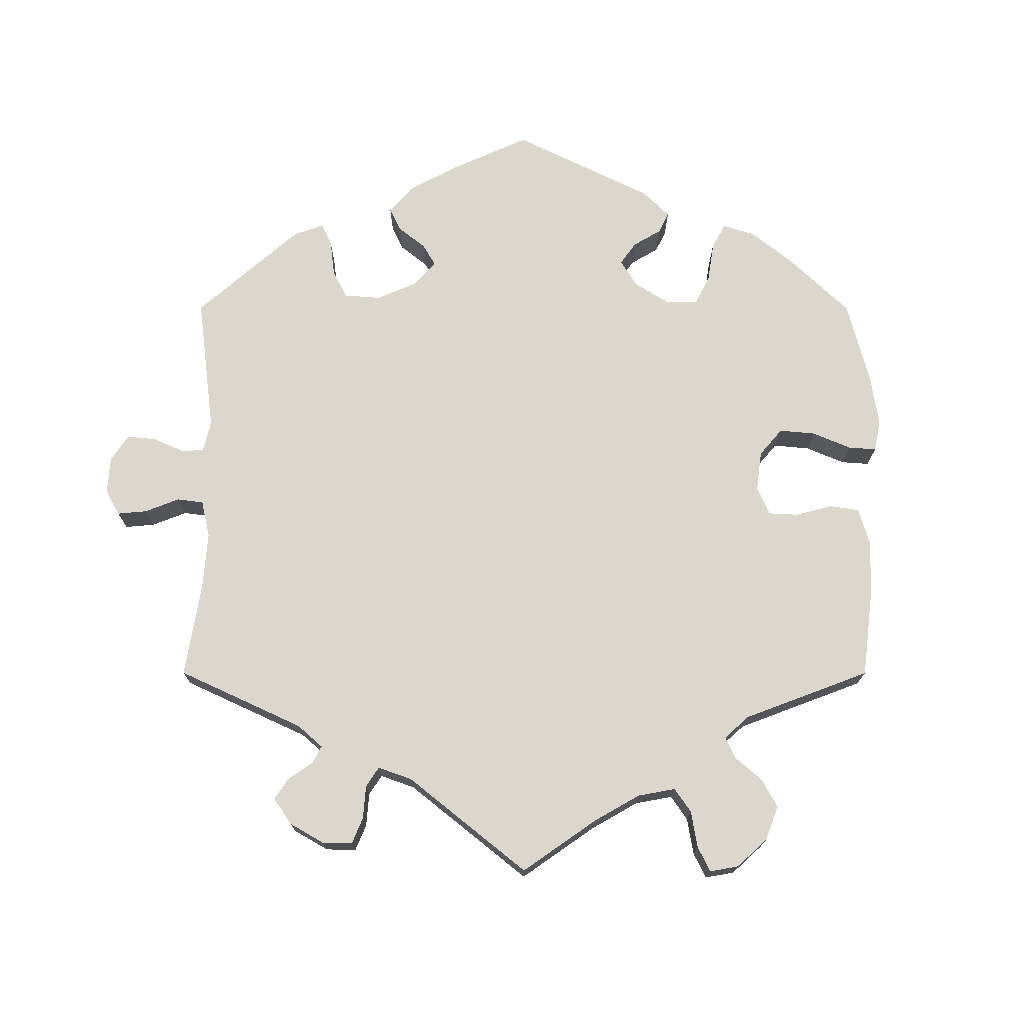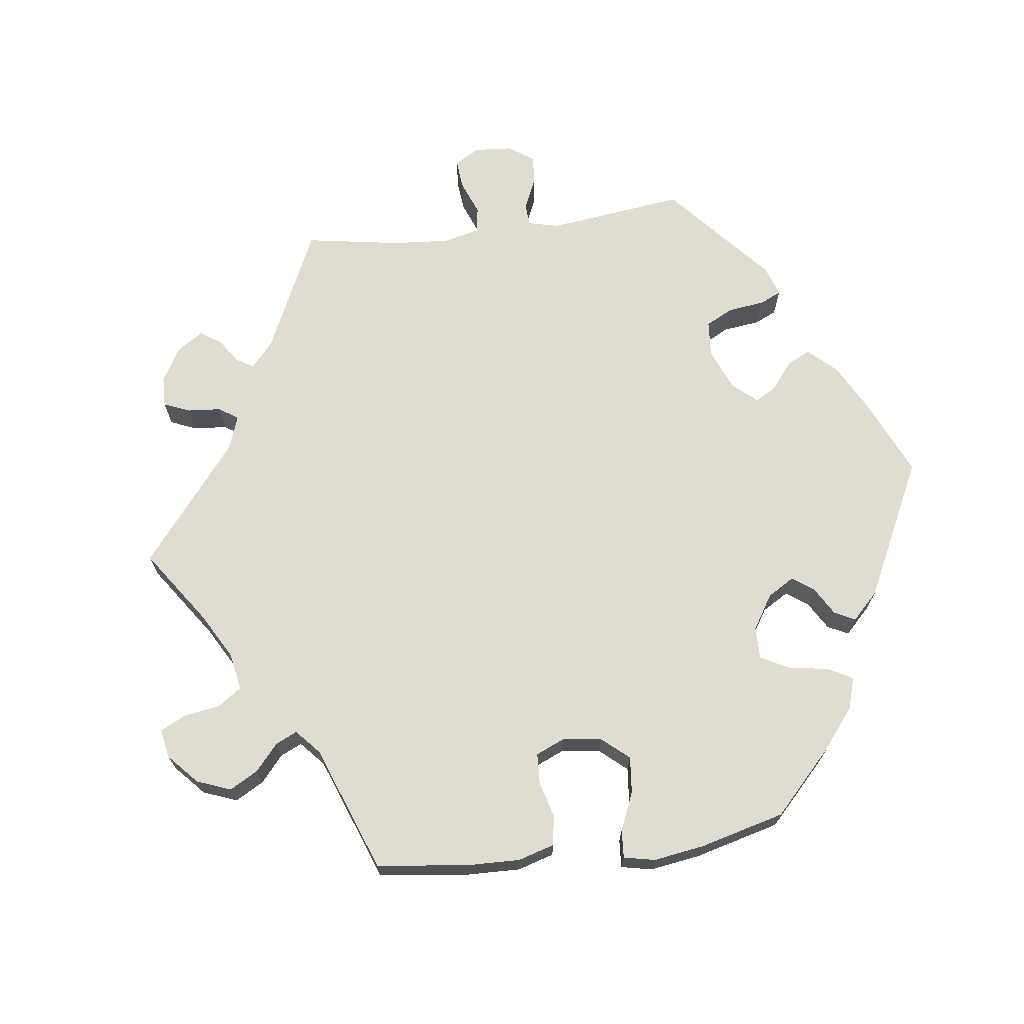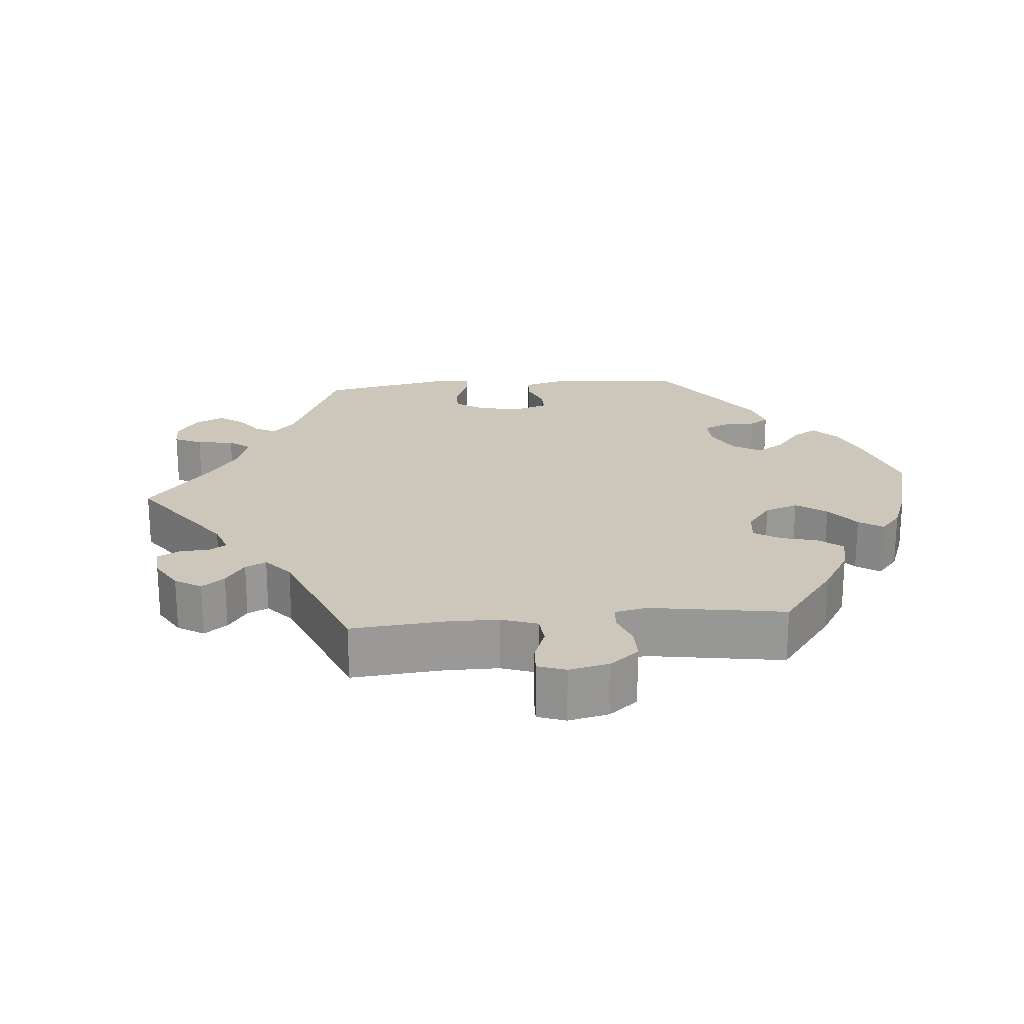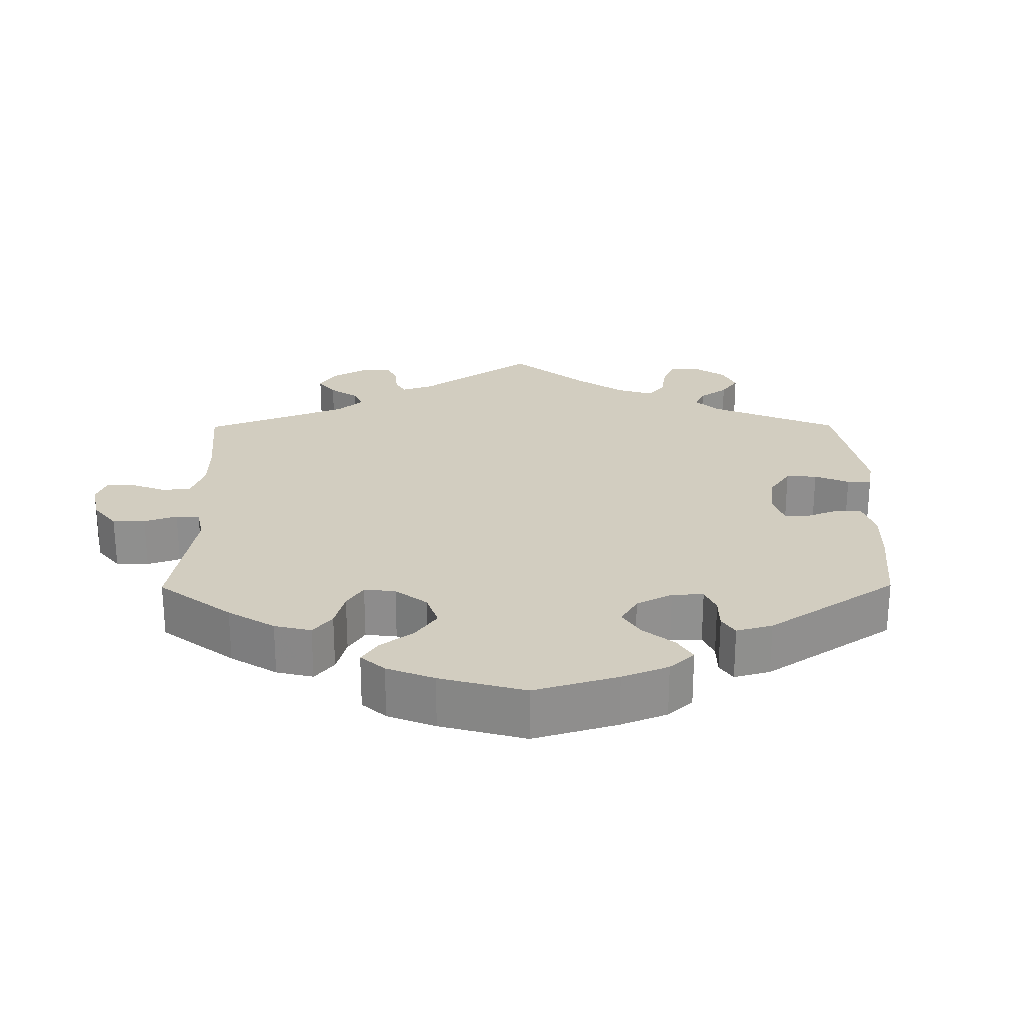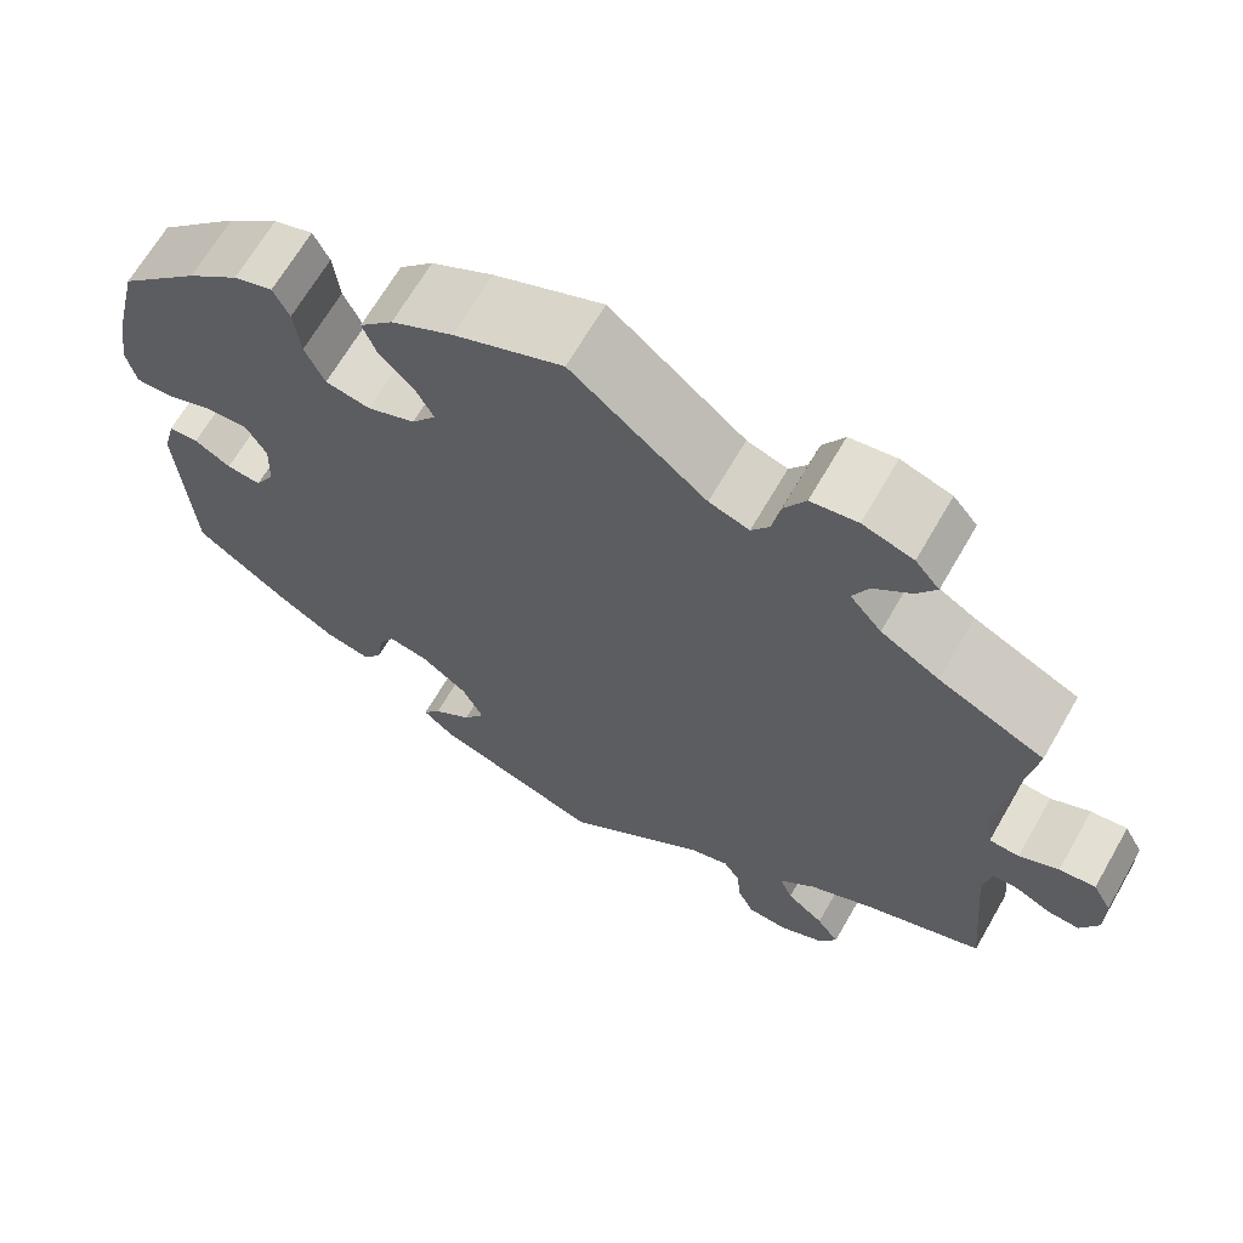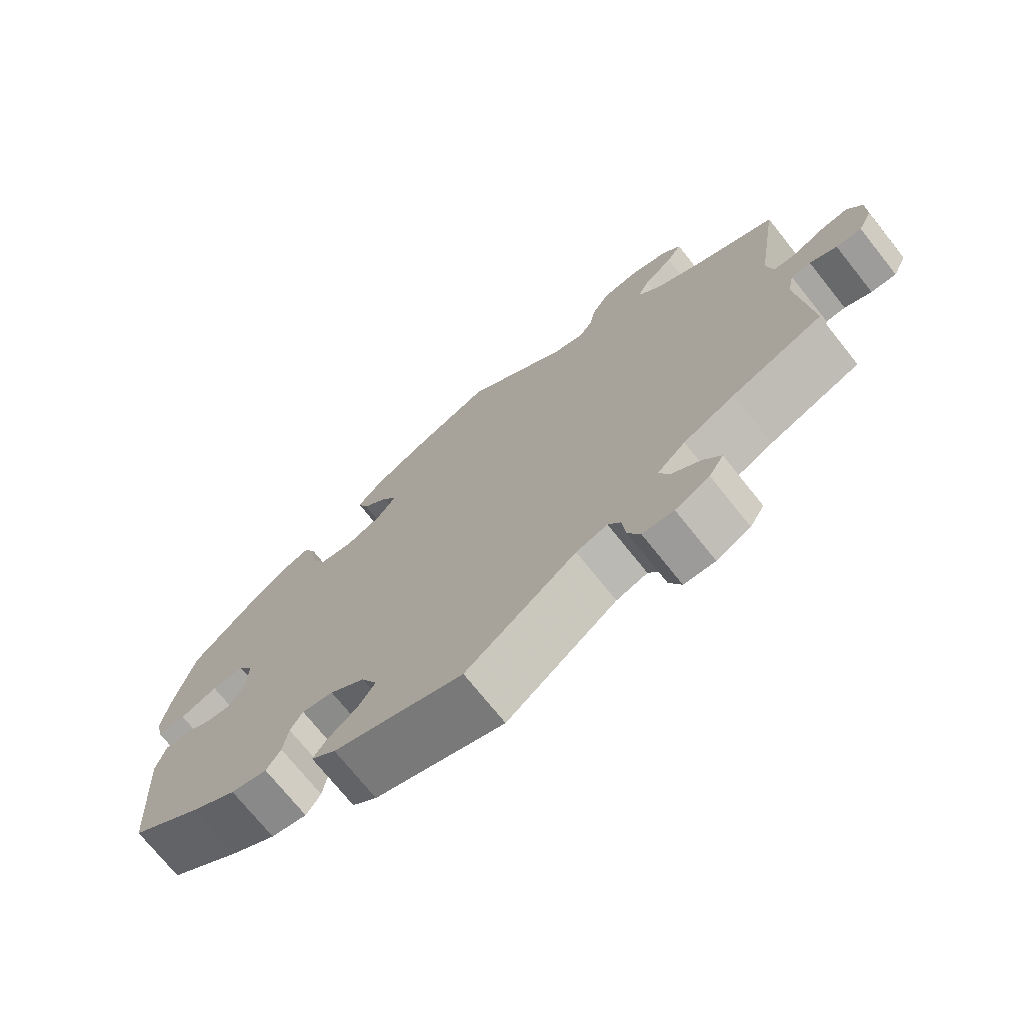
<metadata>
{"format":"obj","ext":"obj","renderer":"f3d","projection":"perspective","resolution":1024,"background":"white","views":[{"elev":72.9,"azim":-60.0,"up":"+Y"},{"elev":69.4,"azim":22.7,"up":"+Y"},{"elev":21.3,"azim":-35.4,"up":"+Y"},{"elev":24.7,"azim":59.6,"up":"+Y"},{"elev":66.5,"azim":-150.1,"up":"+Z"},{"elev":-72.7,"azim":-141.4,"up":"+Z"}]}
</metadata>
<code>
v 0.528 0.07 0.172
v 0.538 0.07 0.104
v 0.528 0.07 0.059
v 0.489 0.07 0.06
v 0.437 0.07 0.08
v 0.392 0.07 0.082
v 0.37 0.07 0.043
v 0.372 0.07 -0.013
v 0.393 0.07 -0.051
v 0.43 0.07 -0.047
v 0.469 0.07 -0.025
v 0.501 0.07 -0.027
v 0.514 0.07 -0.077
v 0.5 0.07 -0.289
v 0.4 0.07 -0.361
v 0.339 0.07 -0.398
v 0.289 0.07 -0.409
v 0.269 0.07 -0.379
v 0.262 0.07 -0.332
v 0.245 0.07 -0.302
v 0.201 0.07 -0.311
v 0.152 0.07 -0.348
v 0.13 0.07 -0.394
v 0.153 0.07 -0.43
v 0.194 0.07 -0.461
v 0.213 0.07 -0.488
v 0.179 0.07 -0.517
v 0 0.07 -0.578
v -0.152 0.07 -0.463
v -0.195 0.07 -0.45
v -0.212 0.07 -0.476
v -0.217 0.07 -0.523
v -0.234 0.07 -0.56
v -0.277 0.07 -0.563
v -0.324 0.07 -0.54
v -0.344 0.07 -0.506
v -0.32 0.07 -0.472
v -0.28 0.07 -0.44
v -0.266 0.07 -0.406
v -0.305 0.07 -0.37
v -0.376 0.07 -0.336
v -0.501 0.07 -0.289
v -0.484 0.07 -0.101
v -0.493 0.07 -0.056
v -0.52 0.07 -0.055
v -0.557 0.07 -0.073
v -0.592 0.07 -0.075
v -0.611 0.07 -0.036
v -0.611 0.07 0.018
v -0.591 0.07 0.055
v -0.552 0.07 0.05
v -0.51 0.07 0.03
v -0.478 0.07 0.032
v -0.469 0.07 0.081
v -0.501 0.07 0.288
v -0.388 0.07 0.341
v -0.325 0.07 0.378
v -0.291 0.07 0.418
v -0.308 0.07 0.454
v -0.348 0.07 0.487
v -0.369 0.07 0.519
v -0.343 0.07 0.55
v -0.289 0.07 0.567
v -0.239 0.07 0.559
v -0.216 0.07 0.52
v -0.207 0.07 0.473
v -0.188 0.07 0.446
v -0.145 0.07 0.46
v -0.001 0.07 0.578
v 0.115 0.07 0.529
v 0.181 0.07 0.493
v 0.217 0.07 0.455
v 0.202 0.07 0.416
v 0.165 0.07 0.379
v 0.146 0.07 0.342
v 0.172 0.07 0.307
v 0.223 0.07 0.286
v 0.271 0.07 0.295
v 0.292 0.07 0.341
v 0.299 0.07 0.398
v 0.316 0.07 0.433
v 0.358 0.07 0.419
v 0.413 0.07 0.375
v 0.5 0.07 0.289
v 0.528 0 0.172
v 0.538 0 0.104
v 0.528 0 0.059
v 0.489 0 0.06
v 0.437 0 0.08
v 0.392 0 0.082
v 0.37 0 0.043
v 0.372 0 -0.013
v 0.393 0 -0.051
v 0.43 0 -0.047
v 0.469 0 -0.025
v 0.501 0 -0.027
v 0.514 0 -0.077
v 0.5 0 -0.289
v 0.4 0 -0.361
v 0.339 0 -0.398
v 0.289 0 -0.409
v 0.269 0 -0.379
v 0.262 0 -0.332
v 0.245 0 -0.302
v 0.201 0 -0.311
v 0.152 0 -0.348
v 0.13 0 -0.394
v 0.153 0 -0.43
v 0.194 0 -0.461
v 0.213 0 -0.488
v 0.179 0 -0.517
v 0 0 -0.578
v -0.152 0 -0.463
v -0.195 0 -0.45
v -0.212 0 -0.476
v -0.217 0 -0.523
v -0.234 0 -0.56
v -0.277 0 -0.563
v -0.324 0 -0.54
v -0.344 0 -0.506
v -0.32 0 -0.472
v -0.28 0 -0.44
v -0.266 0 -0.406
v -0.305 0 -0.37
v -0.376 0 -0.336
v -0.501 0 -0.289
v -0.484 0 -0.101
v -0.493 0 -0.056
v -0.52 0 -0.055
v -0.557 0 -0.073
v -0.592 0 -0.075
v -0.611 0 -0.036
v -0.611 0 0.018
v -0.591 0 0.055
v -0.552 0 0.05
v -0.51 0 0.03
v -0.478 0 0.032
v -0.469 0 0.081
v -0.501 0 0.288
v -0.388 0 0.341
v -0.325 0 0.378
v -0.291 0 0.418
v -0.308 0 0.454
v -0.348 0 0.487
v -0.369 0 0.519
v -0.343 0 0.55
v -0.289 0 0.567
v -0.239 0 0.559
v -0.216 0 0.52
v -0.207 0 0.473
v -0.188 0 0.446
v -0.145 0 0.46
v -0.001 0 0.578
v 0.115 0 0.529
v 0.181 0 0.493
v 0.217 0 0.455
v 0.202 0 0.416
v 0.165 0 0.379
v 0.146 0 0.342
v 0.172 0 0.307
v 0.223 0 0.286
v 0.271 0 0.295
v 0.292 0 0.341
v 0.299 0 0.398
v 0.316 0 0.433
v 0.358 0 0.419
v 0.413 0 0.375
v 0.5 0 0.289
f 79 80 81 82
f 78 79 82 83
f 71 72 73 74
f 71 74 75
f 68 69 70 71
f 67 68 71 75
f 63 64 65 66
f 63 66 67
f 62 63 67
f 59 60 61 62
f 58 59 62 67
f 57 58 67 75
f 54 55 56
f 53 54 56 57
f 49 50 51 52
f 49 52 53
f 48 49 53
f 45 46 47 48
f 44 45 48 53
f 43 44 53 57
f 41 42 43 57
f 35 36 37 38
f 33 34 35 38
f 31 32 33 38
f 30 31 38 39
f 29 30 39 40
f 27 28 29
f 24 25 26 27
f 23 24 27 29
f 22 23 29 40
f 16 17 18 19
f 16 19 20
f 15 16 20
f 14 15 20
f 13 14 20
f 10 11 12 13
f 9 10 13 20
f 8 9 20 21
f 2 3 4 5
f 2 5 6
f 1 2 6
f 78 83 84 1
f 41 57 75 76
f 41 76 77
f 7 8 21 22
f 7 22 40 41
f 77 78 1 6
f 6 7 41 77
f 166 165 164 163
f 167 166 163 162
f 158 157 156 155
f 159 158 155
f 155 154 153 152
f 159 155 152 151
f 150 149 148 147
f 151 150 147
f 151 147 146
f 146 145 144 143
f 151 146 143 142
f 159 151 142 141
f 140 139 138
f 141 140 138 137
f 136 135 134 133
f 137 136 133
f 137 133 132
f 132 131 130 129
f 137 132 129 128
f 141 137 128 127
f 141 127 126 125
f 122 121 120 119
f 122 119 118 117
f 122 117 116 115
f 123 122 115 114
f 124 123 114 113
f 113 112 111
f 111 110 109 108
f 113 111 108 107
f 124 113 107 106
f 103 102 101 100
f 104 103 100
f 104 100 99
f 104 99 98
f 104 98 97
f 97 96 95 94
f 104 97 94 93
f 105 104 93 92
f 89 88 87 86
f 90 89 86
f 90 86 85
f 85 168 167 162
f 160 159 141 125
f 161 160 125
f 106 105 92 91
f 125 124 106 91
f 90 85 162 161
f 161 125 91 90
f 1 85 86 2
f 2 86 87 3
f 3 87 88 4
f 4 88 89 5
f 5 89 90 6
f 6 90 91 7
f 7 91 92 8
f 8 92 93 9
f 9 93 94 10
f 10 94 95 11
f 11 95 96 12
f 12 96 97 13
f 13 97 98 14
f 14 98 99 15
f 15 99 100 16
f 16 100 101 17
f 17 101 102 18
f 18 102 103 19
f 19 103 104 20
f 20 104 105 21
f 21 105 106 22
f 22 106 107 23
f 23 107 108 24
f 24 108 109 25
f 25 109 110 26
f 26 110 111 27
f 27 111 112 28
f 28 112 113 29
f 29 113 114 30
f 30 114 115 31
f 31 115 116 32
f 32 116 117 33
f 33 117 118 34
f 34 118 119 35
f 35 119 120 36
f 36 120 121 37
f 37 121 122 38
f 38 122 123 39
f 39 123 124 40
f 40 124 125 41
f 41 125 126 42
f 42 126 127 43
f 43 127 128 44
f 44 128 129 45
f 45 129 130 46
f 46 130 131 47
f 47 131 132 48
f 48 132 133 49
f 49 133 134 50
f 50 134 135 51
f 51 135 136 52
f 52 136 137 53
f 53 137 138 54
f 54 138 139 55
f 55 139 140 56
f 56 140 141 57
f 57 141 142 58
f 58 142 143 59
f 59 143 144 60
f 60 144 145 61
f 61 145 146 62
f 62 146 147 63
f 63 147 148 64
f 64 148 149 65
f 65 149 150 66
f 66 150 151 67
f 67 151 152 68
f 68 152 153 69
f 69 153 154 70
f 70 154 155 71
f 71 155 156 72
f 72 156 157 73
f 73 157 158 74
f 74 158 159 75
f 75 159 160 76
f 76 160 161 77
f 77 161 162 78
f 78 162 163 79
f 79 163 164 80
f 80 164 165 81
f 81 165 166 82
f 82 166 167 83
f 83 167 168 84
f 84 168 85 1

</code>
